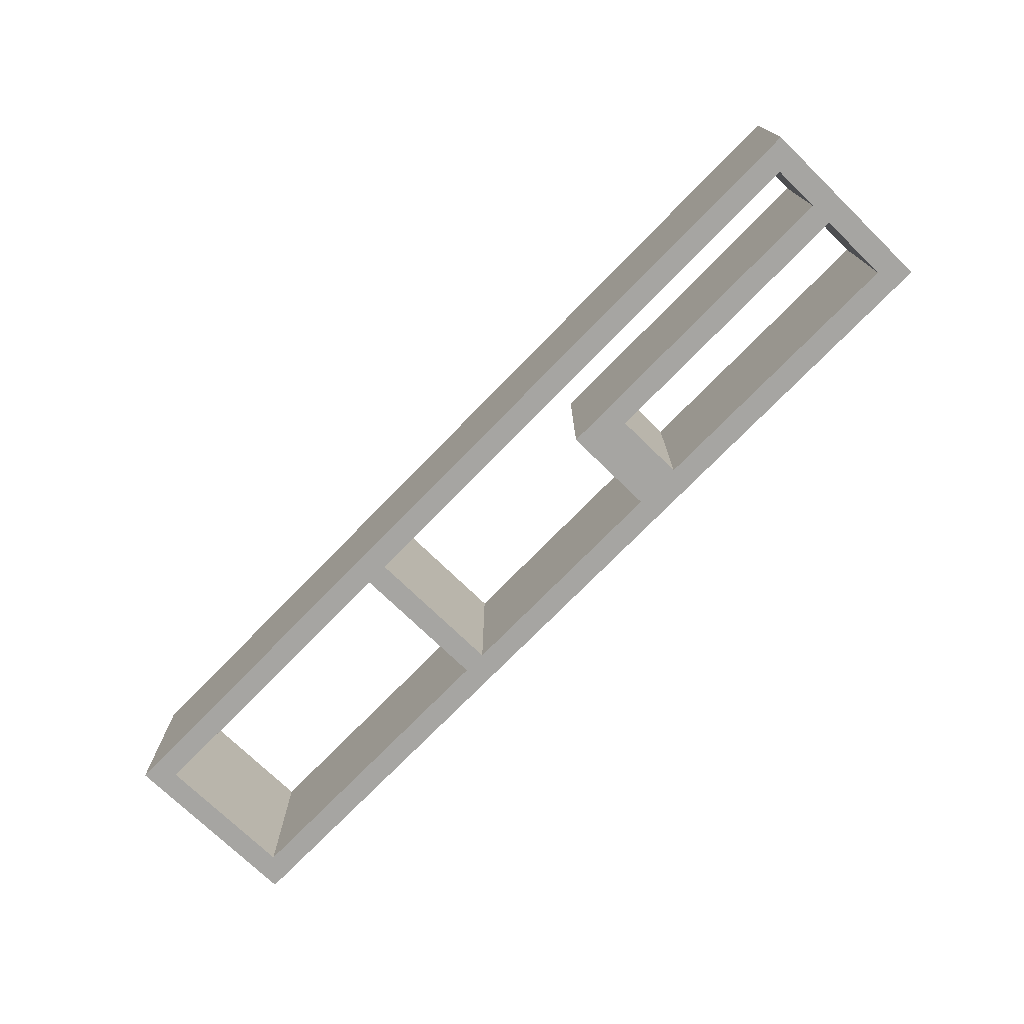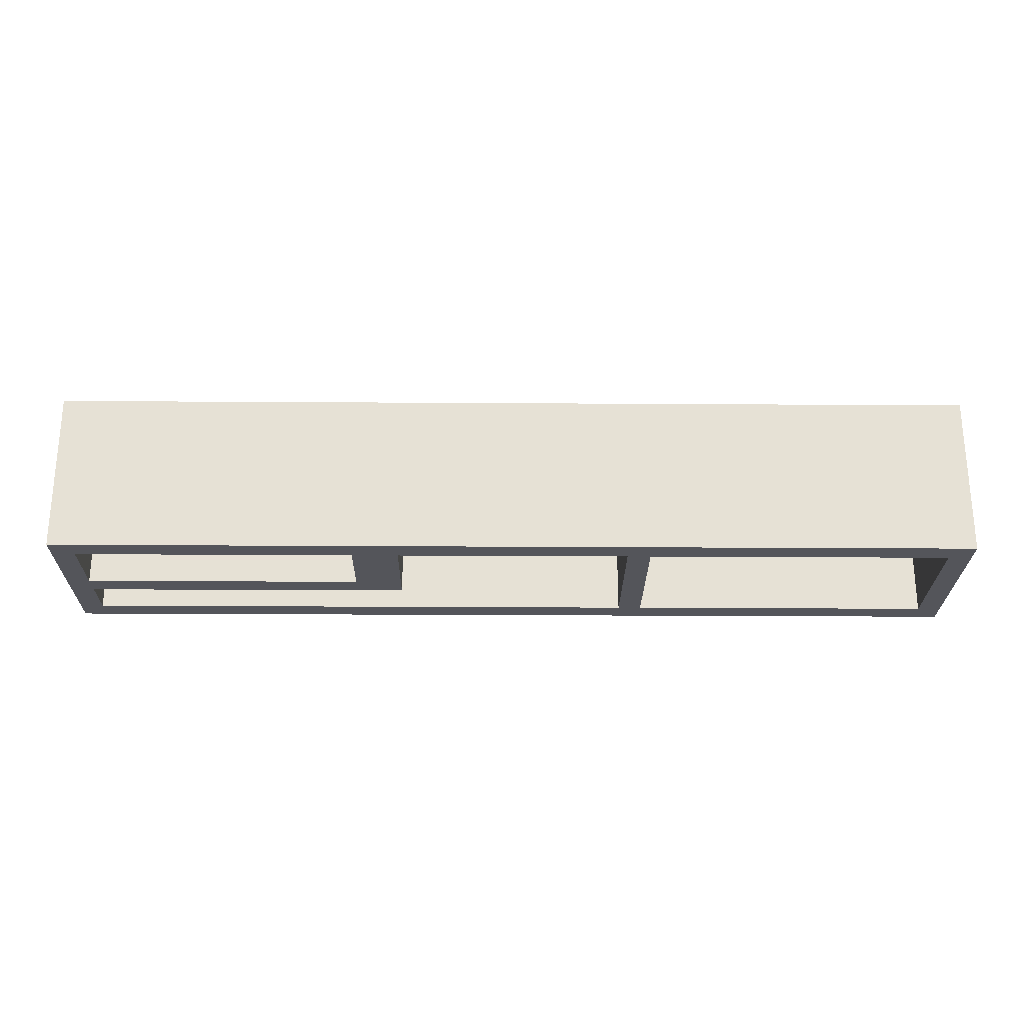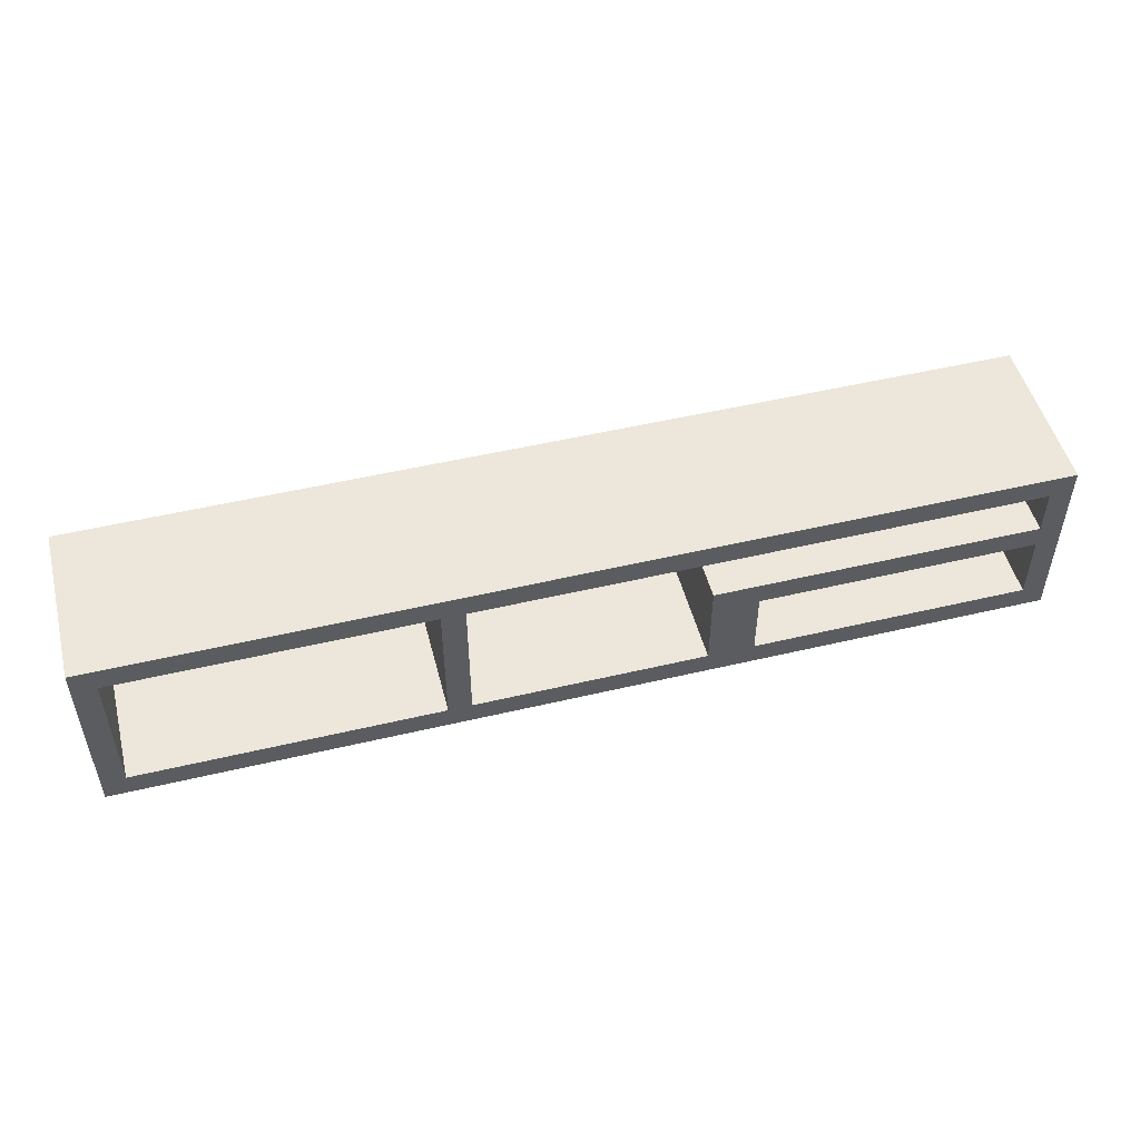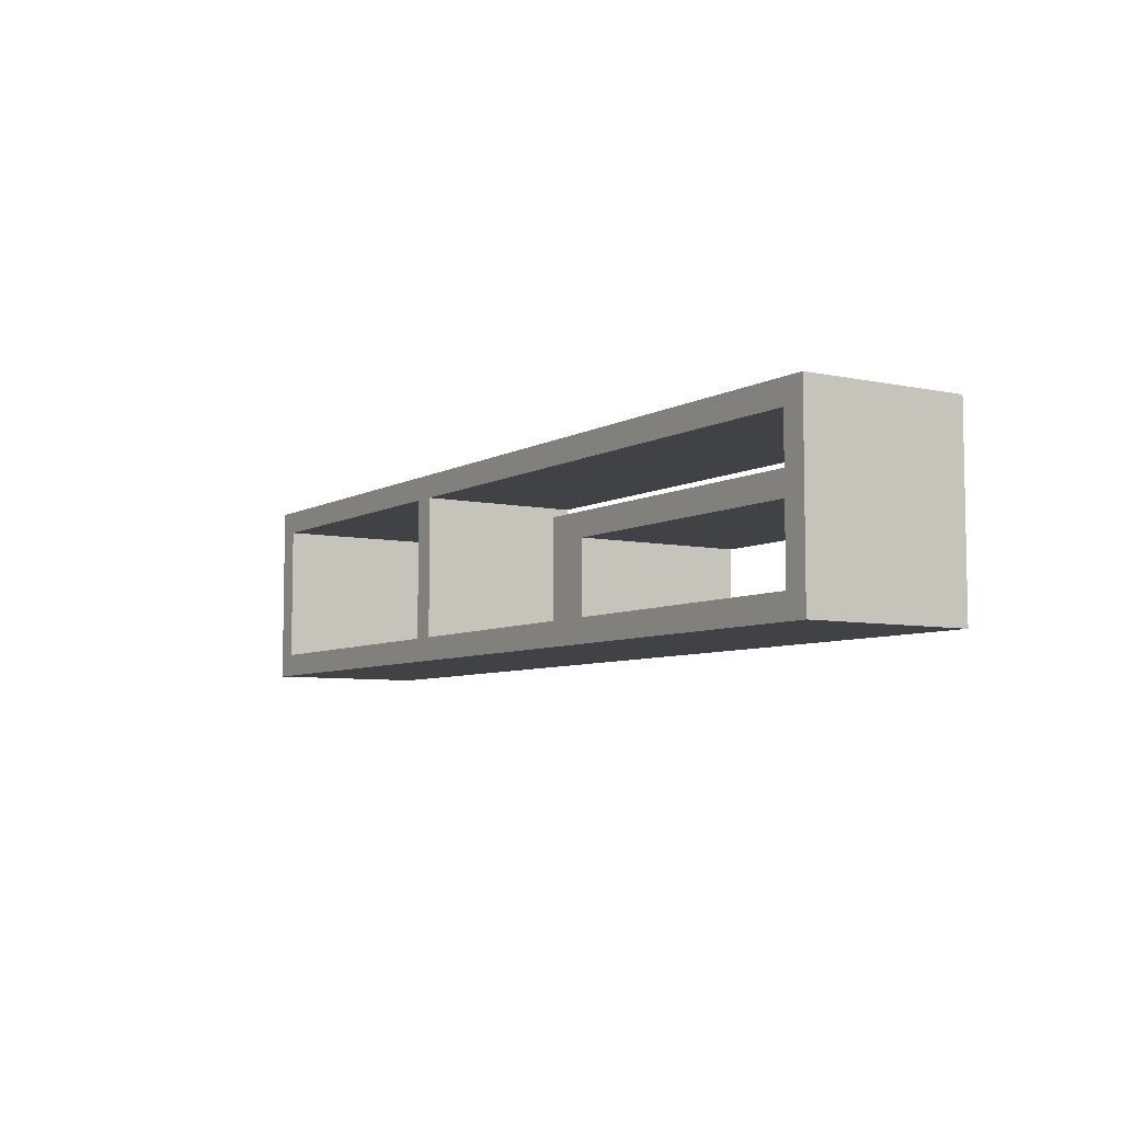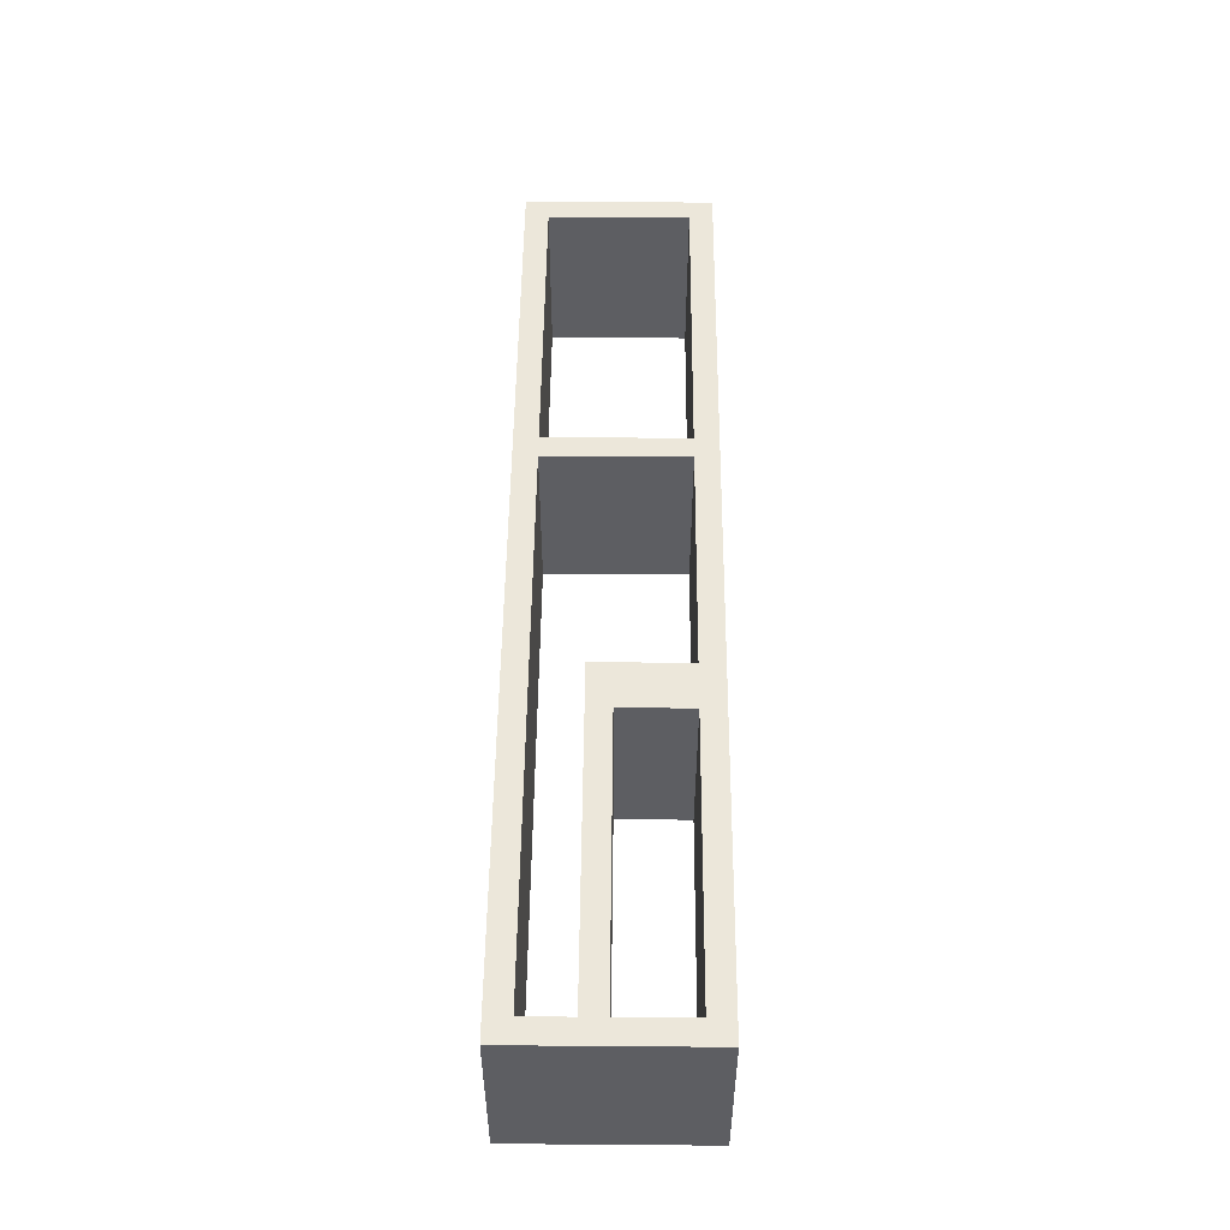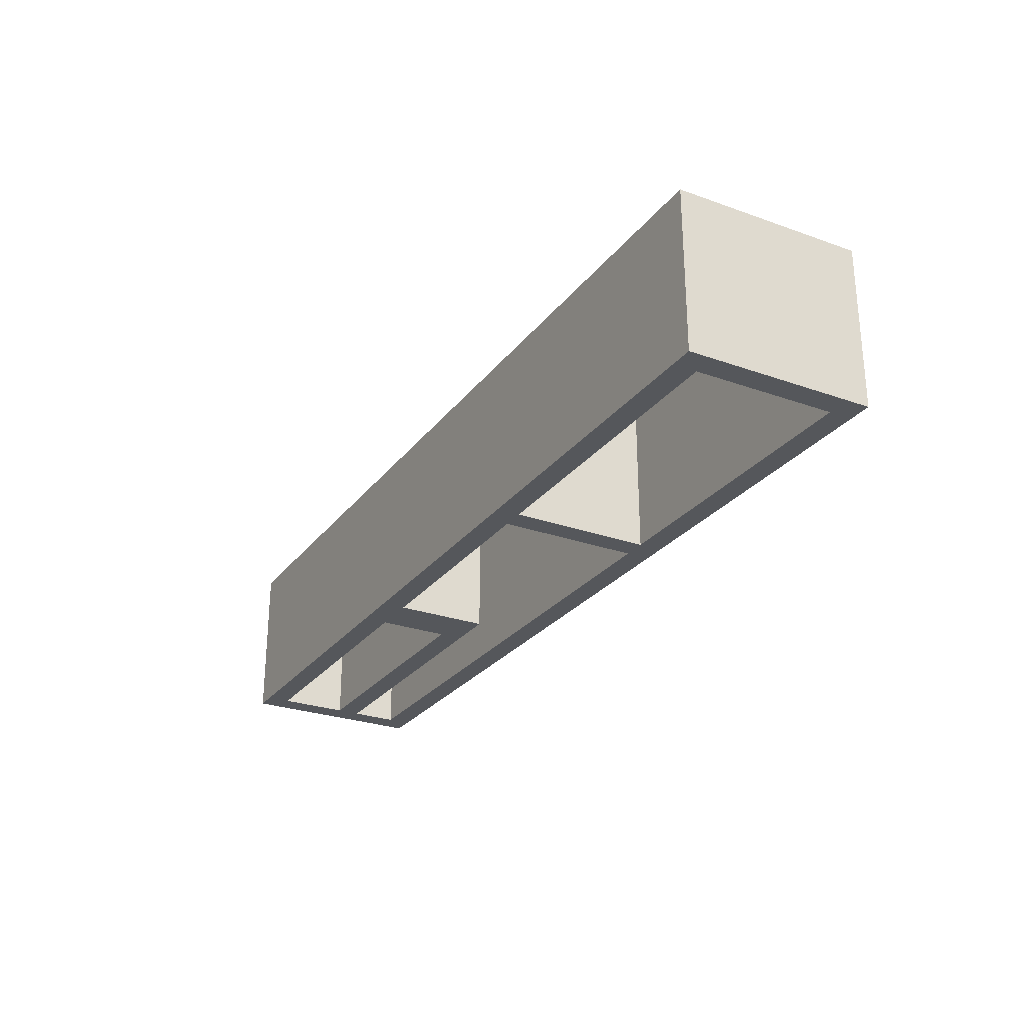
<metadata>
{"format":"obj","ext":"obj","renderer":"f3d","projection":"perspective","resolution":1024,"background":"white","views":[{"elev":-73.6,"azim":-134.2,"up":"+Z"},{"elev":-24.9,"azim":-0.6,"up":"+Z"},{"elev":50.6,"azim":165.5,"up":"+Y"},{"elev":-6.5,"azim":-122.4,"up":"+Y"},{"elev":50.9,"azim":-89.5,"up":"+Z"},{"elev":-26.8,"azim":61.0,"up":"+Z"}]}
</metadata>
<code>
g HomeOPEN_EXPORT-21
v -20 0 3.5
v -20 0 -3.5
v -20 8 3.5
v -20 8 -3.5
v -7 1 3.5
v -7 1 -3.5
v -7 4 3.5
v -7 4 -3.5
v 5 1 3.5
v 5 1 -3.5
v 5 7 3.5
v 5 7 -3.5
v 19 1 3.5
v 19 1 -3.5
v 19 7 3.5
v 19 7 -3.5
v -19 1 3.5
v -19 1 -3.5
v -19 4 3.5
v -19 4 -3.5
v -19 5 3.5
v -19 5 -3.5
v -19 7 3.5
v -19 7 -3.5
v -5 1 3.5
v -5 1 -3.5
v -5 5 3.5
v -5 5 -3.5
v 6 1 3.5
v 6 1 -3.5
v 6 7 3.5
v 6 7 -3.5
v 20 0 3.5
v 20 0 -3.5
v 20 8 3.5
v 20 8 -3.5
v -20 0 3.5
v -20 8 3.5
v -19 1 3.5
v -19 4 3.5
v -19 5 3.5
v -19 7 3.5
v -7 1 3.5
v -7 4 3.5
v -5 1 3.5
v -5 5 3.5
v 5 1 3.5
v 5 7 3.5
v 6 1 3.5
v 6 7 3.5
v 19 1 3.5
v 19 7 3.5
v 20 0 3.5
v 20 8 3.5
v -20 0 -3.5
v -20 8 -3.5
v -19 1 -3.5
v -19 4 -3.5
v -19 5 -3.5
v -19 7 -3.5
v -7 1 -3.5
v -7 4 -3.5
v -5 1 -3.5
v -5 5 -3.5
v 5 1 -3.5
v 5 7 -3.5
v 6 1 -3.5
v 6 7 -3.5
v 19 1 -3.5
v 19 7 -3.5
v 20 0 -3.5
v 20 8 -3.5
v -20 0 3.5
v 20 0 3.5
v -20 0 -3.5
v 20 0 -3.5
v -19 4 3.5
v -7 4 3.5
v -19 4 -3.5
v -7 4 -3.5
v -19 7 3.5
v 5 7 3.5
v 6 7 3.5
v 19 7 3.5
v -19 7 -3.5
v 5 7 -3.5
v 6 7 -3.5
v 19 7 -3.5
v -19 1 3.5
v -7 1 3.5
v -5 1 3.5
v 5 1 3.5
v 6 1 3.5
v 19 1 3.5
v -19 1 -3.5
v -7 1 -3.5
v -5 1 -3.5
v 5 1 -3.5
v 6 1 -3.5
v 19 1 -3.5
v -19 5 3.5
v -5 5 3.5
v -19 5 -3.5
v -5 5 -3.5
v -20 8 3.5
v 20 8 3.5
v -20 8 -3.5
v 20 8 -3.5
f 3 2 1
f 4 2 3
f 7 6 5
f 8 6 7
f 11 10 9
f 12 10 11
f 15 14 13
f 16 14 15
f 17 18 19
f 19 18 20
f 21 22 23
f 23 22 24
f 25 26 27
f 27 26 28
f 29 30 31
f 31 30 32
f 33 34 35
f 35 34 36
f 39 38 37
f 40 38 39
f 41 38 40
f 42 38 41
f 43 39 37
f 44 41 40
f 45 43 37
f 45 44 43
f 46 41 44
f 46 44 45
f 47 45 37
f 48 38 42
f 49 47 37
f 49 48 47
f 50 38 48
f 50 48 49
f 51 49 37
f 52 38 50
f 53 51 37
f 53 52 51
f 54 38 52
f 54 52 53
f 55 56 57
f 57 56 58
f 58 56 59
f 59 56 60
f 55 57 61
f 58 59 62
f 55 61 63
f 61 62 63
f 62 59 64
f 63 62 64
f 55 63 65
f 60 56 66
f 55 65 67
f 65 66 67
f 66 56 68
f 67 66 68
f 55 67 69
f 68 56 70
f 55 69 71
f 69 70 71
f 70 56 72
f 71 70 72
f 75 74 73
f 76 74 75
f 79 78 77
f 80 78 79
f 85 82 81
f 86 82 85
f 87 84 83
f 88 84 87
f 89 90 95
f 95 90 96
f 91 92 97
f 97 92 98
f 93 94 99
f 99 94 100
f 101 102 103
f 103 102 104
f 105 106 107
f 107 106 108

</code>
